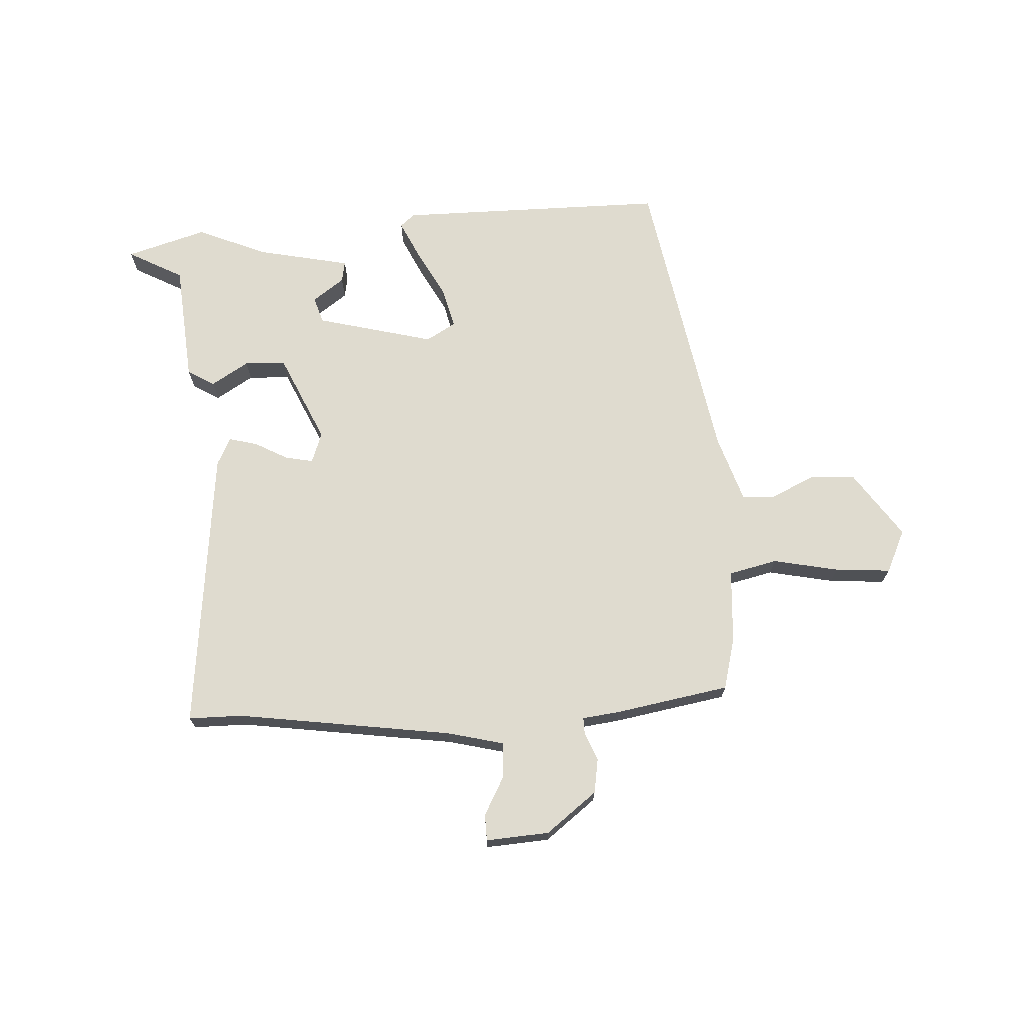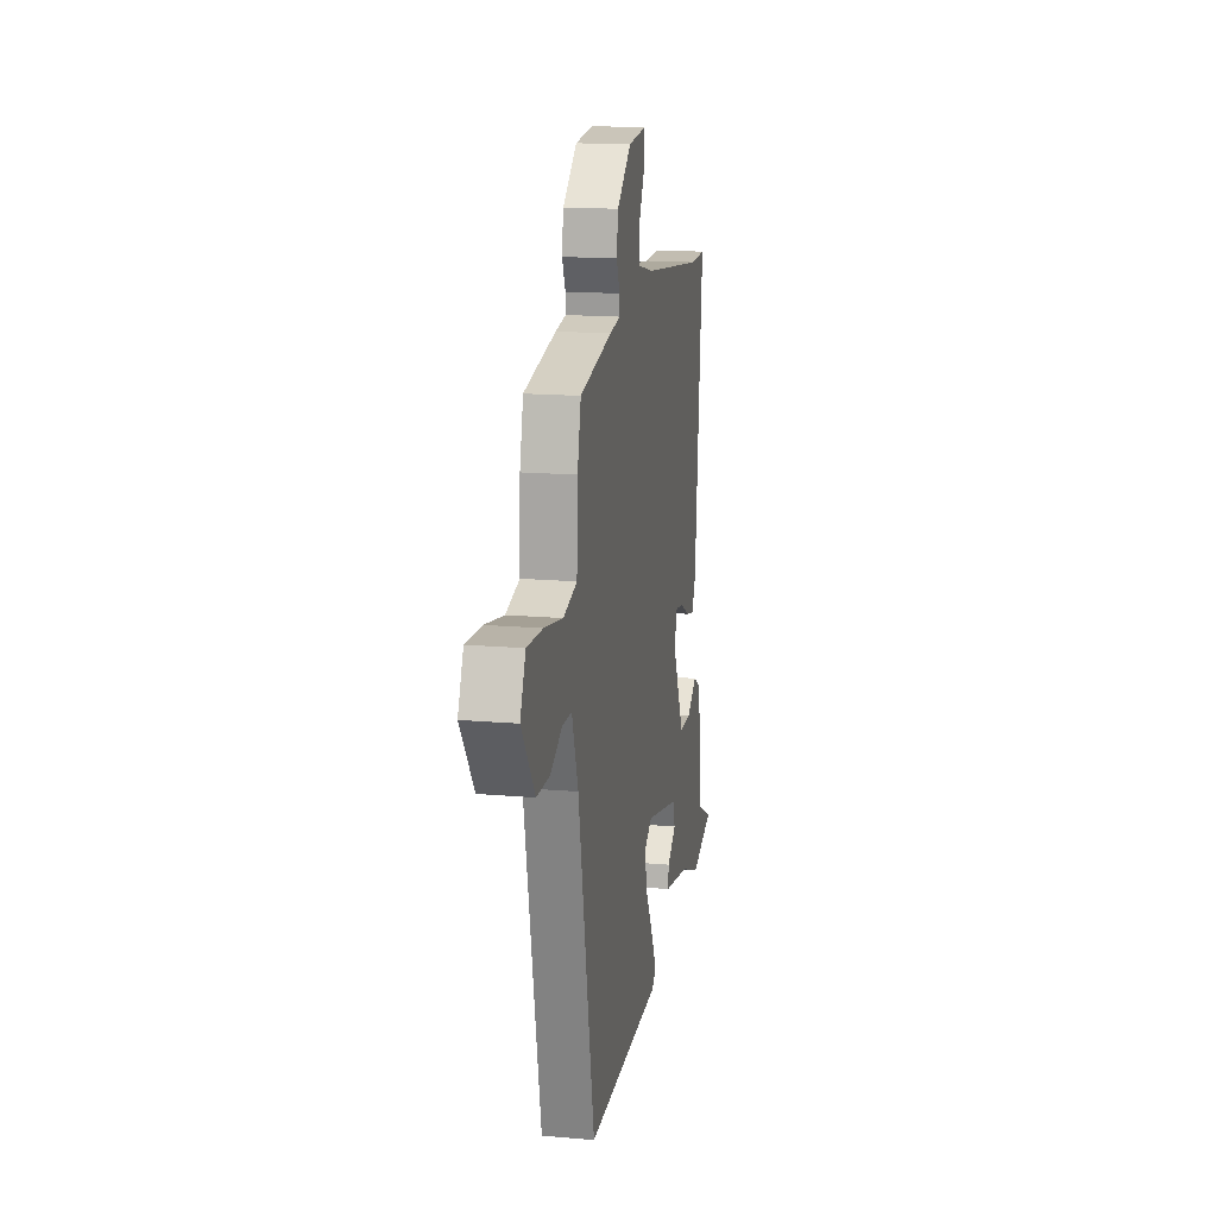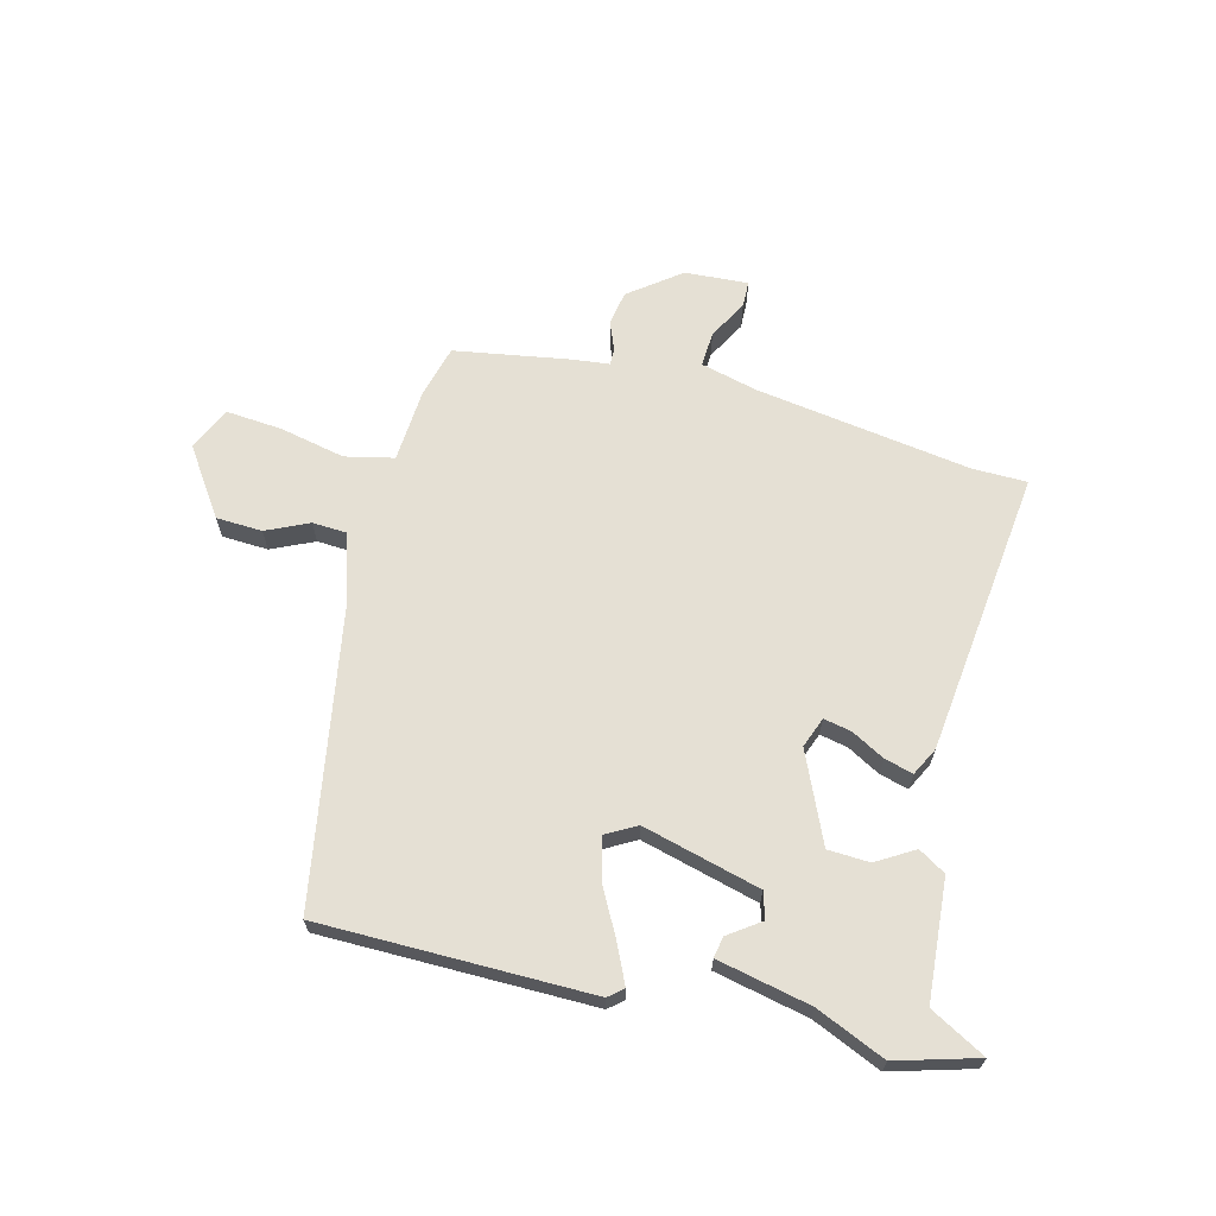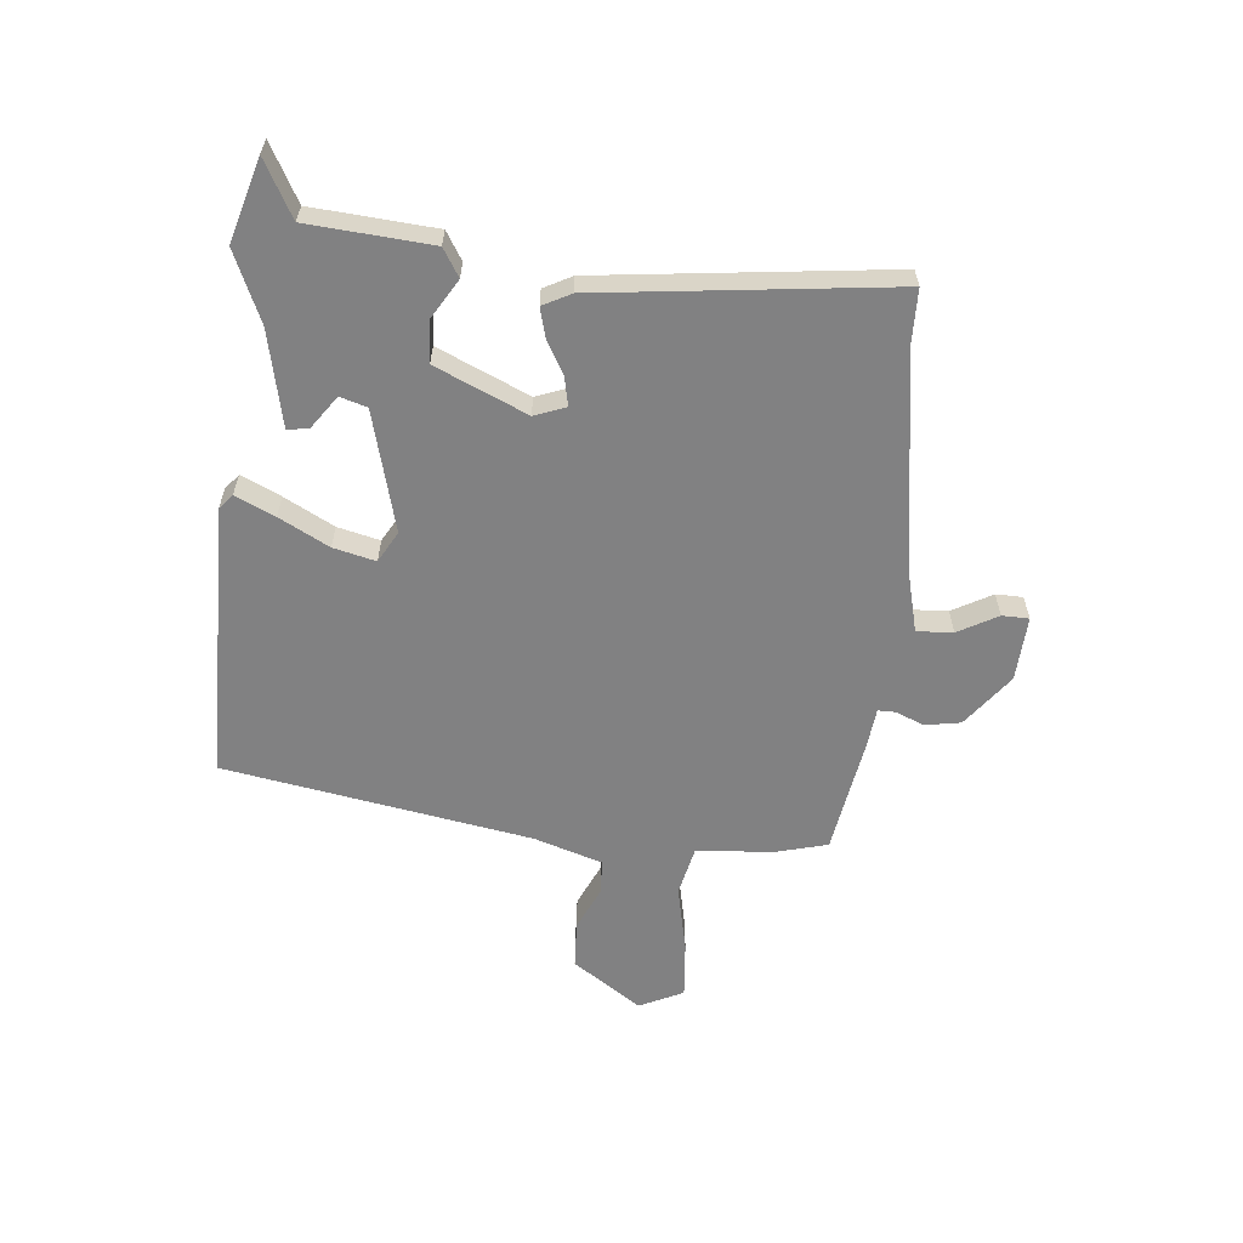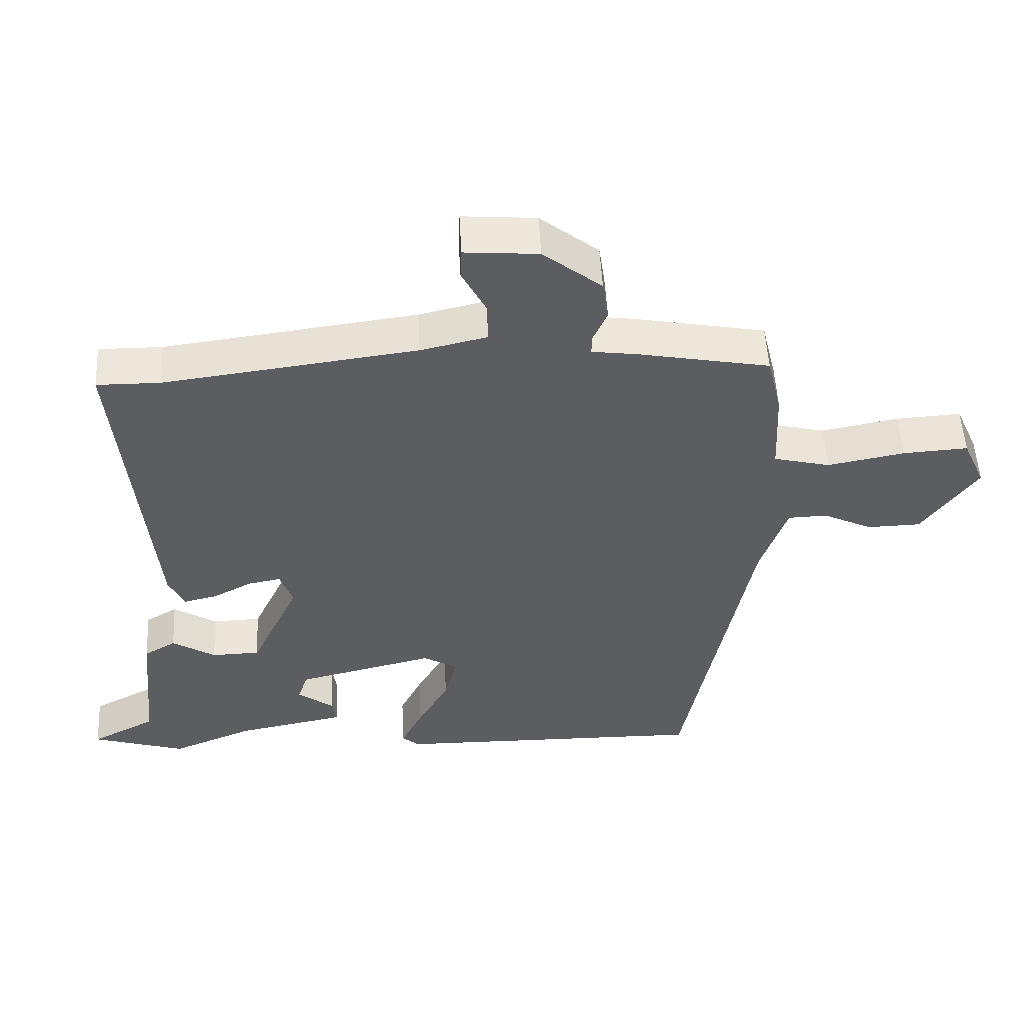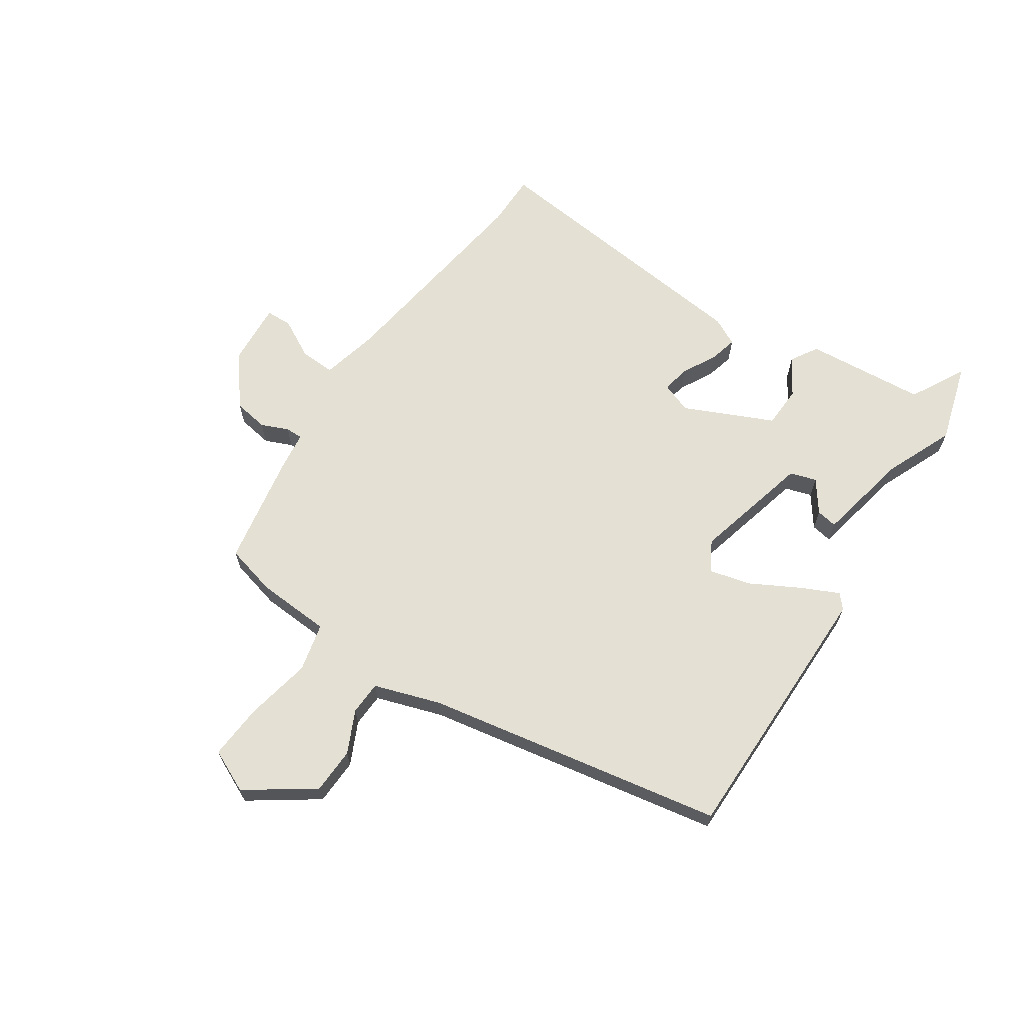
<metadata>
{"format":"obj","ext":"obj","renderer":"f3d","projection":"perspective","resolution":1024,"background":"white","views":[{"elev":70.4,"azim":-2.4,"up":"+Y"},{"elev":16.3,"azim":100.2,"up":"+Z"},{"elev":65.8,"azim":-164.4,"up":"+Y"},{"elev":-60.5,"azim":-94.2,"up":"+Y"},{"elev":52.4,"azim":-3.0,"up":"+Z"},{"elev":65.9,"azim":124.5,"up":"+Y"}]}
</metadata>
<code>
v 0.411 0.07 -0.53
v -0.064 0.07 -0.523
v -0.089 0.07 -0.501
v -0.056 0.07 -0.434
v -0.009 0.07 -0.35
v 0.01 0.07 -0.278
v -0.042 0.07 -0.247
v -0.25 0.07 -0.297
v -0.265 0.07 -0.343
v -0.21 0.07 -0.384
v -0.204 0.07 -0.421
v -0.369 0.07 -0.453
v -0.491 0.07 -0.503
v -0.632 0.07 -0.459
v -0.534 0.07 -0.408
v -0.513 0.07 -0.197
v -0.465 0.07 -0.169
v -0.4 0.07 -0.21
v -0.327 0.07 -0.208
v -0.254 0.07 -0.053
v -0.273 0.07 0.001
v -0.322 0.07 -0.008
v -0.381 0.07 -0.039
v -0.431 0.07 -0.051
v -0.455 0.07 -0.002
v -0.502 0.07 0.5
v -0.407 0.07 0.499
v -0.027 0.07 0.548
v 0.073 0.07 0.571
v 0.071 0.07 0.633
v 0.035 0.07 0.702
v 0.037 0.07 0.748
v 0.148 0.07 0.739
v 0.236 0.07 0.669
v 0.245 0.07 0.608
v 0.224 0.07 0.56
v 0.223 0.07 0.53
v 0.289 0.07 0.521
v 0.489 0.07 0.483
v 0.511 0.07 0.392
v 0.517 0.07 0.262
v 0.602 0.07 0.241
v 0.718 0.07 0.263
v 0.816 0.07 0.269
v 0.85 0.07 0.193
v 0.767 0.07 0.077
v 0.686 0.07 0.075
v 0.612 0.07 0.111
v 0.553 0.07 0.109
v 0.513 0.07 -0.007
v 0.411 0 -0.53
v -0.064 0 -0.523
v -0.089 0 -0.501
v -0.056 0 -0.434
v -0.009 0 -0.35
v 0.01 0 -0.278
v -0.042 0 -0.247
v -0.25 0 -0.297
v -0.265 0 -0.343
v -0.21 0 -0.384
v -0.204 0 -0.421
v -0.369 0 -0.453
v -0.491 0 -0.503
v -0.632 0 -0.459
v -0.534 0 -0.408
v -0.513 0 -0.197
v -0.465 0 -0.169
v -0.4 0 -0.21
v -0.327 0 -0.208
v -0.254 0 -0.053
v -0.273 0 0.001
v -0.322 0 -0.008
v -0.381 0 -0.039
v -0.431 0 -0.051
v -0.455 0 -0.002
v -0.502 0 0.5
v -0.407 0 0.499
v -0.027 0 0.548
v 0.073 0 0.571
v 0.071 0 0.633
v 0.035 0 0.702
v 0.037 0 0.748
v 0.148 0 0.739
v 0.236 0 0.669
v 0.245 0 0.608
v 0.224 0 0.56
v 0.223 0 0.53
v 0.289 0 0.521
v 0.489 0 0.483
v 0.511 0 0.392
v 0.517 0 0.262
v 0.602 0 0.241
v 0.718 0 0.263
v 0.816 0 0.269
v 0.85 0 0.193
v 0.767 0 0.077
v 0.686 0 0.075
v 0.612 0 0.111
v 0.553 0 0.109
v 0.513 0 -0.007
f 46 47 48
f 45 46 48
f 44 45 48
f 43 44 48
f 42 43 48
f 41 42 48 49
f 39 40 41
f 38 39 41
f 37 38 41
f 37 41 49 50
f 34 35 36
f 33 34 36
f 32 33 36
f 31 32 36
f 30 31 36
f 29 30 36 37
f 37 50 1
f 29 37 1
f 28 29 1
f 25 26 27
f 24 25 27
f 23 24 27
f 22 23 27
f 21 22 27 28
f 15 16 17 18
f 15 18 19
f 12 13 14 15
f 11 12 15
f 10 11 15
f 9 10 15
f 8 9 15 19
f 7 8 19 20
f 3 4 5
f 2 3 5
f 1 2 5
f 1 5 6
f 28 1 6
f 20 21 28
f 7 20 28
f 6 7 28
f 98 97 96
f 98 96 95
f 98 95 94
f 98 94 93
f 98 93 92
f 99 98 92 91
f 91 90 89
f 91 89 88
f 91 88 87
f 100 99 91 87
f 86 85 84
f 86 84 83
f 86 83 82
f 86 82 81
f 86 81 80
f 87 86 80 79
f 51 100 87
f 51 87 79
f 51 79 78
f 77 76 75
f 77 75 74
f 77 74 73
f 77 73 72
f 78 77 72 71
f 68 67 66 65
f 69 68 65
f 65 64 63 62
f 65 62 61
f 65 61 60
f 65 60 59
f 69 65 59 58
f 70 69 58 57
f 55 54 53
f 55 53 52
f 55 52 51
f 56 55 51
f 56 51 78
f 78 71 70
f 78 70 57
f 78 57 56
f 1 51 52 2
f 2 52 53 3
f 3 53 54 4
f 4 54 55 5
f 5 55 56 6
f 6 56 57 7
f 7 57 58 8
f 8 58 59 9
f 9 59 60 10
f 10 60 61 11
f 11 61 62 12
f 12 62 63 13
f 13 63 64 14
f 14 64 65 15
f 15 65 66 16
f 16 66 67 17
f 17 67 68 18
f 18 68 69 19
f 19 69 70 20
f 20 70 71 21
f 21 71 72 22
f 22 72 73 23
f 23 73 74 24
f 24 74 75 25
f 25 75 76 26
f 26 76 77 27
f 27 77 78 28
f 28 78 79 29
f 29 79 80 30
f 30 80 81 31
f 31 81 82 32
f 32 82 83 33
f 33 83 84 34
f 34 84 85 35
f 35 85 86 36
f 36 86 87 37
f 37 87 88 38
f 38 88 89 39
f 39 89 90 40
f 40 90 91 41
f 41 91 92 42
f 42 92 93 43
f 43 93 94 44
f 44 94 95 45
f 45 95 96 46
f 46 96 97 47
f 47 97 98 48
f 48 98 99 49
f 49 99 100 50
f 50 100 51 1

</code>
